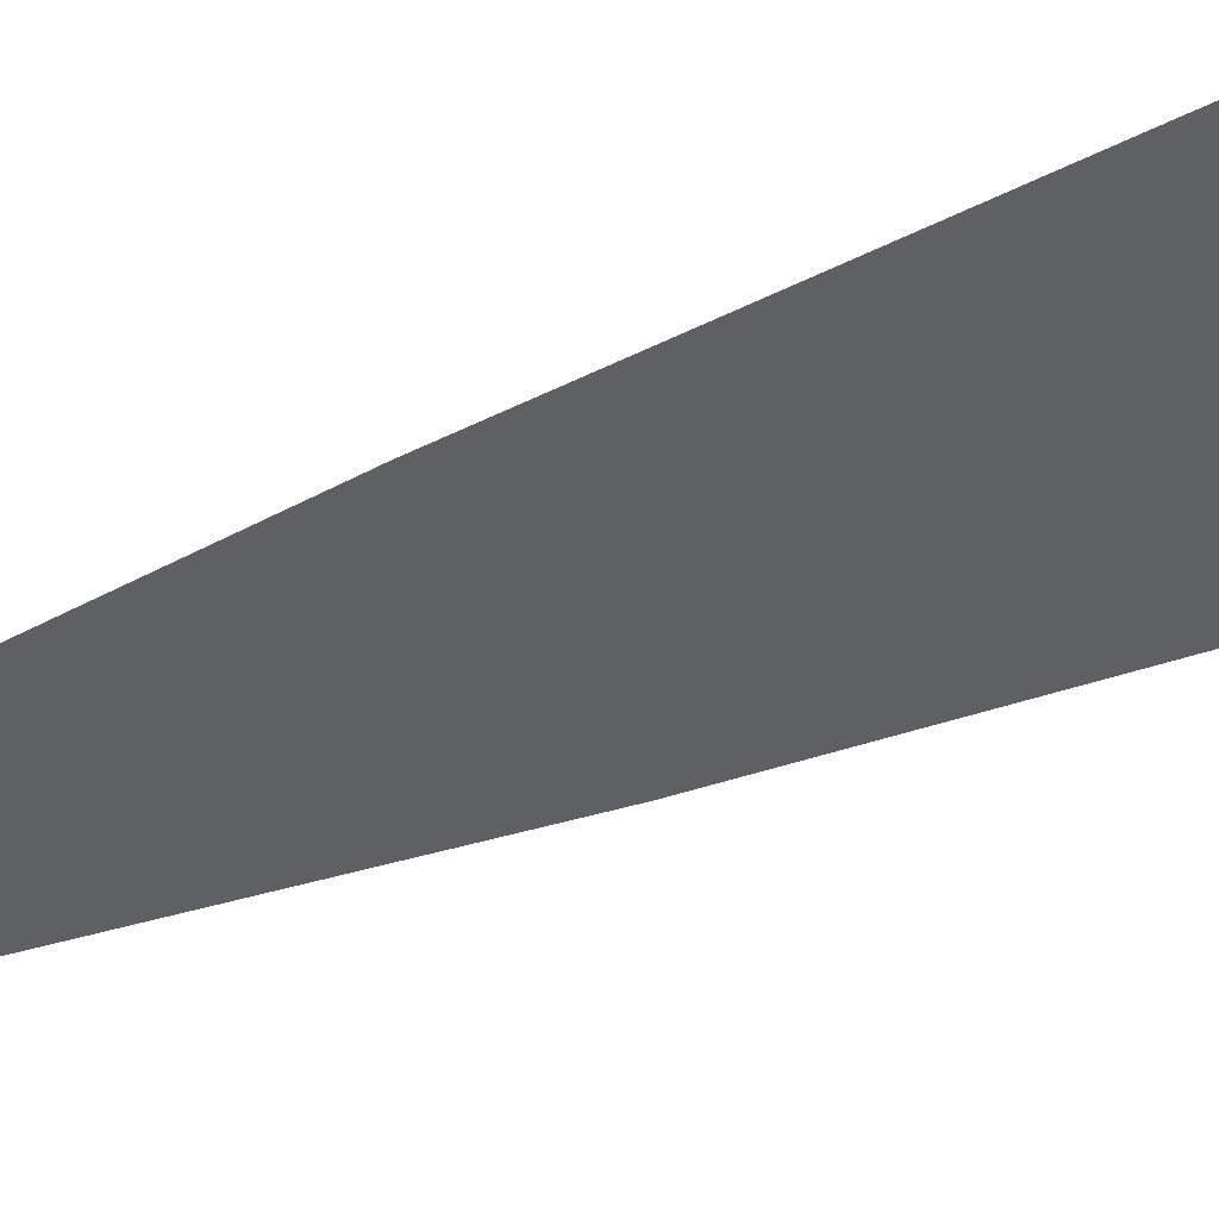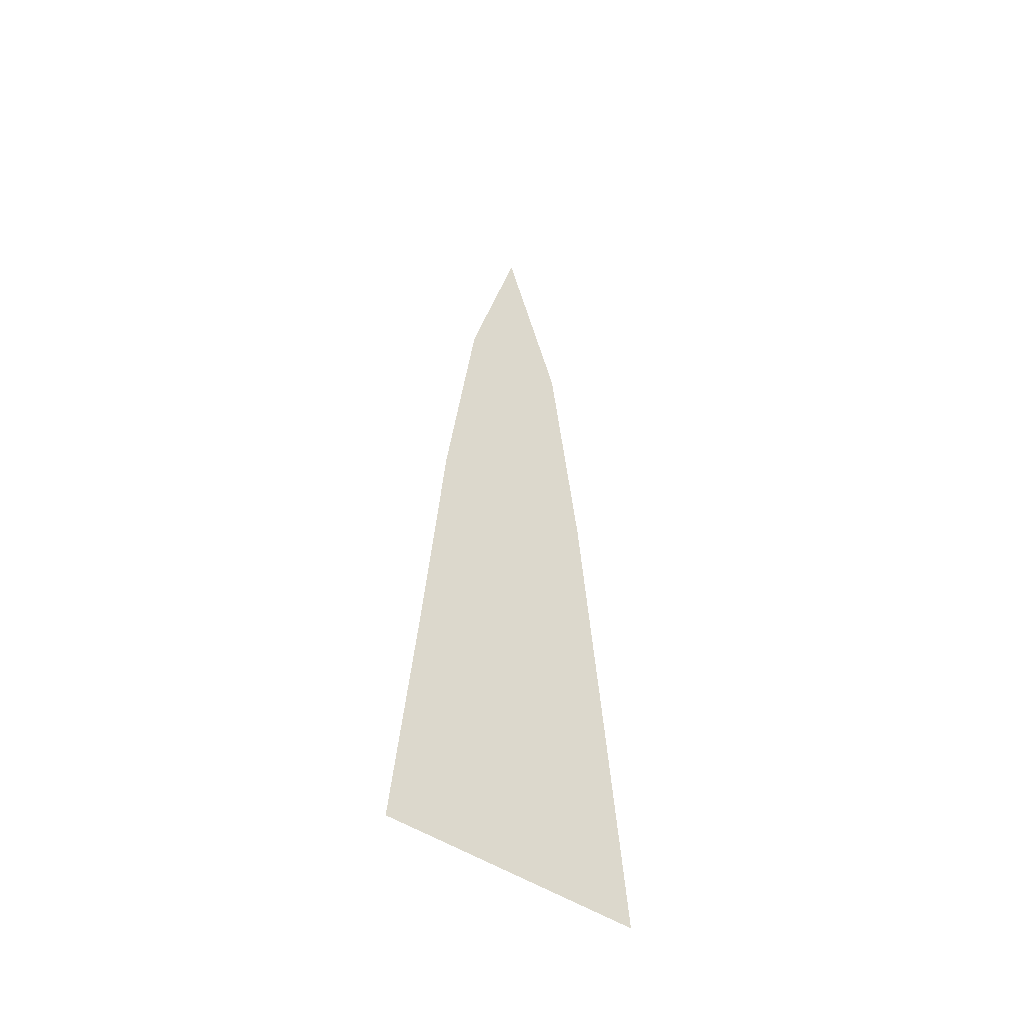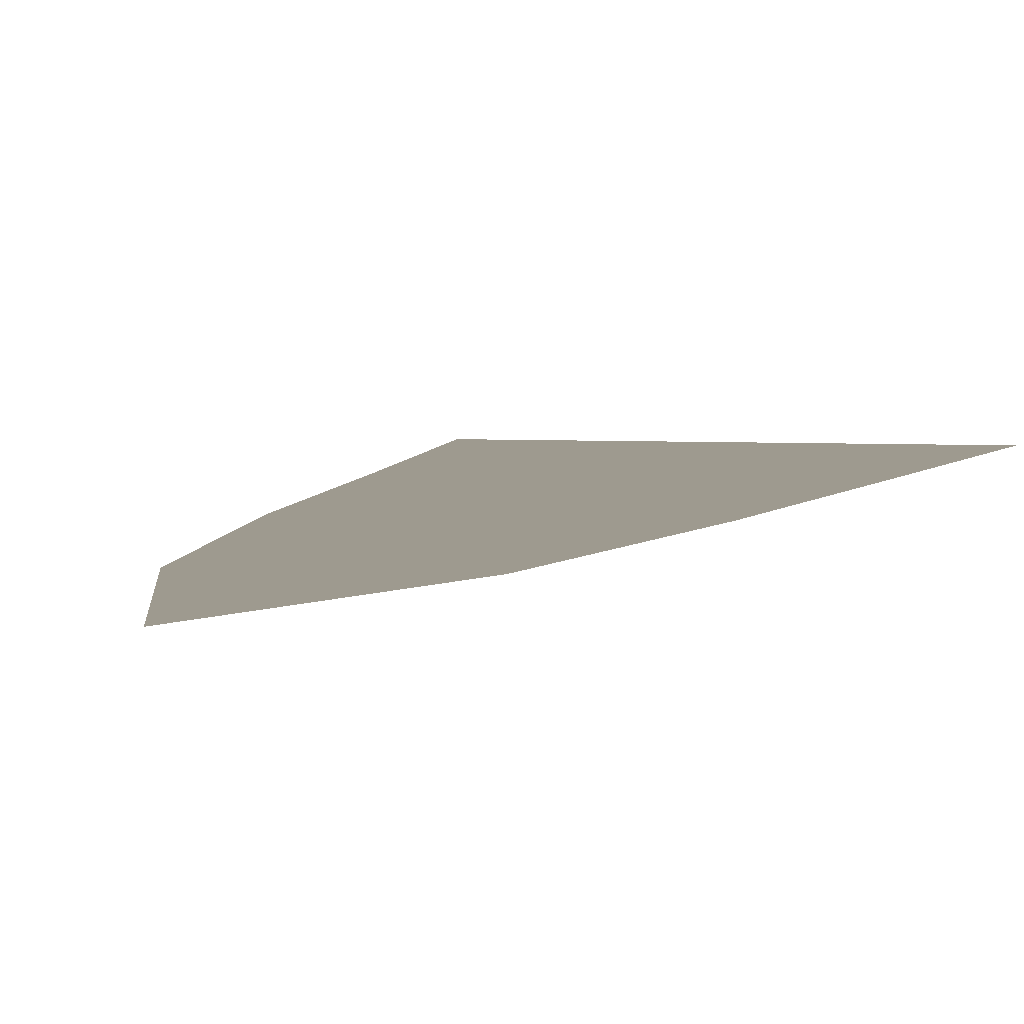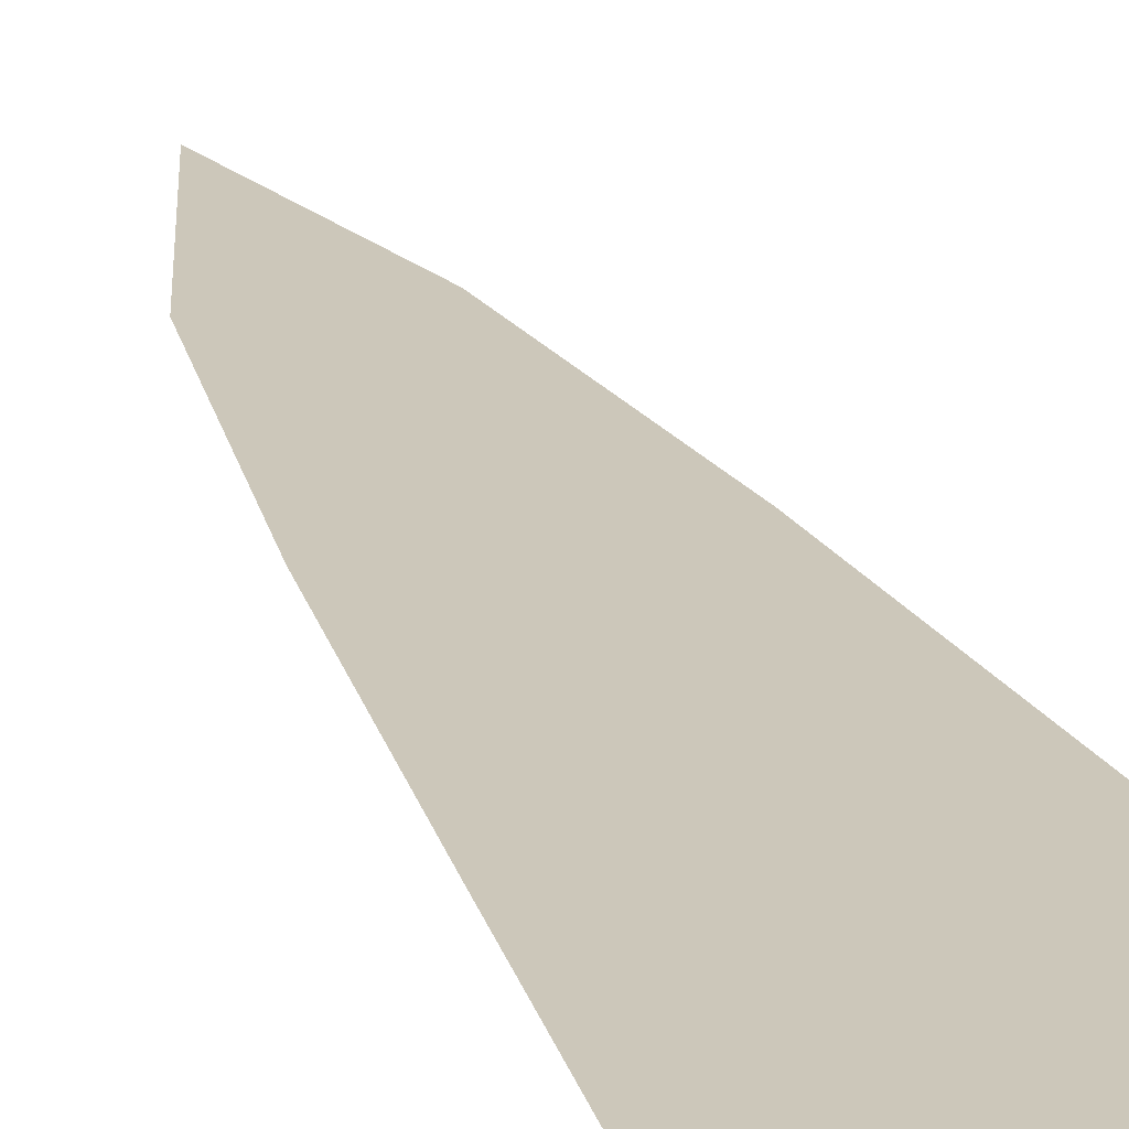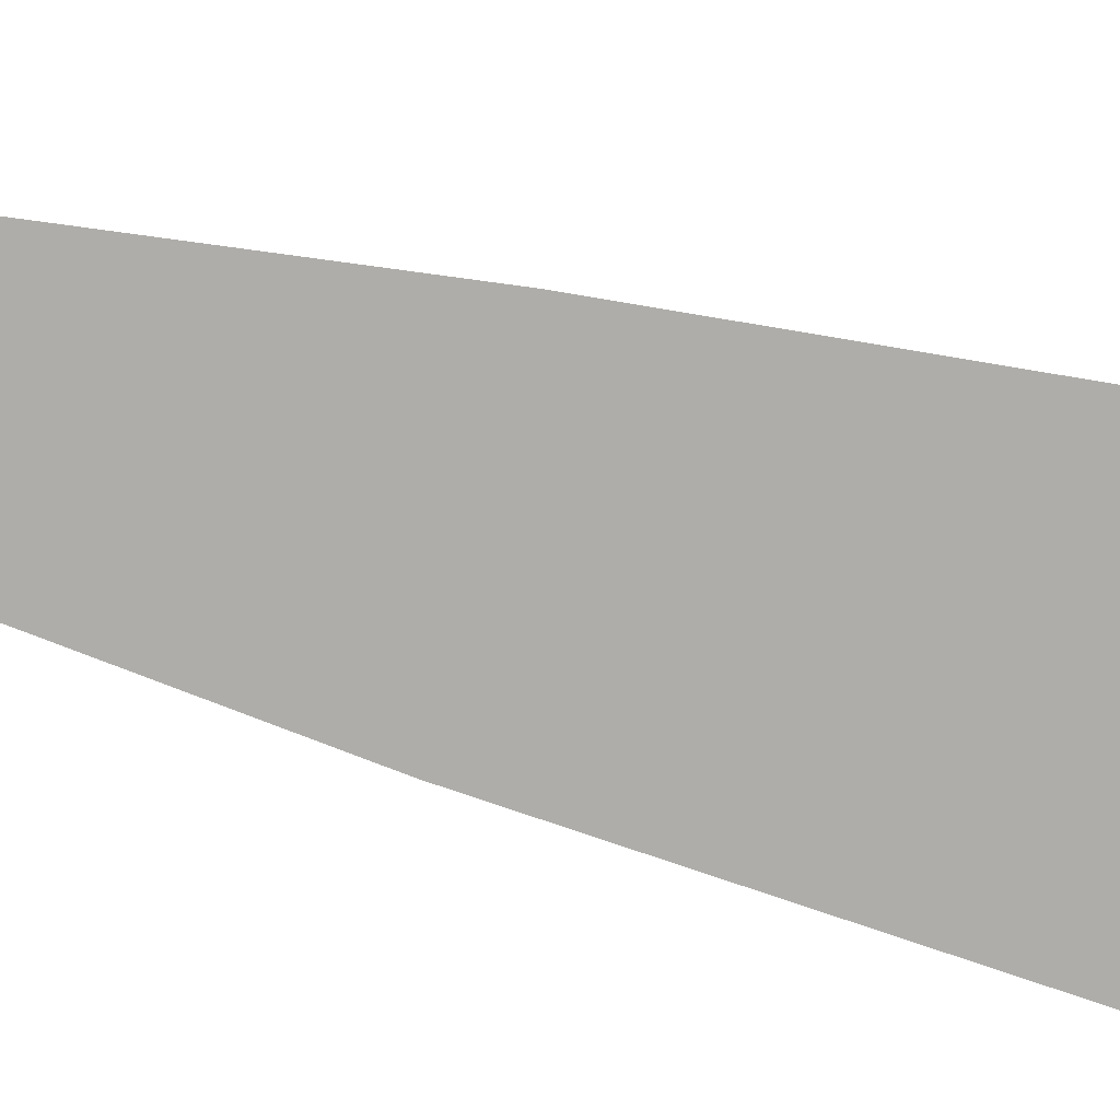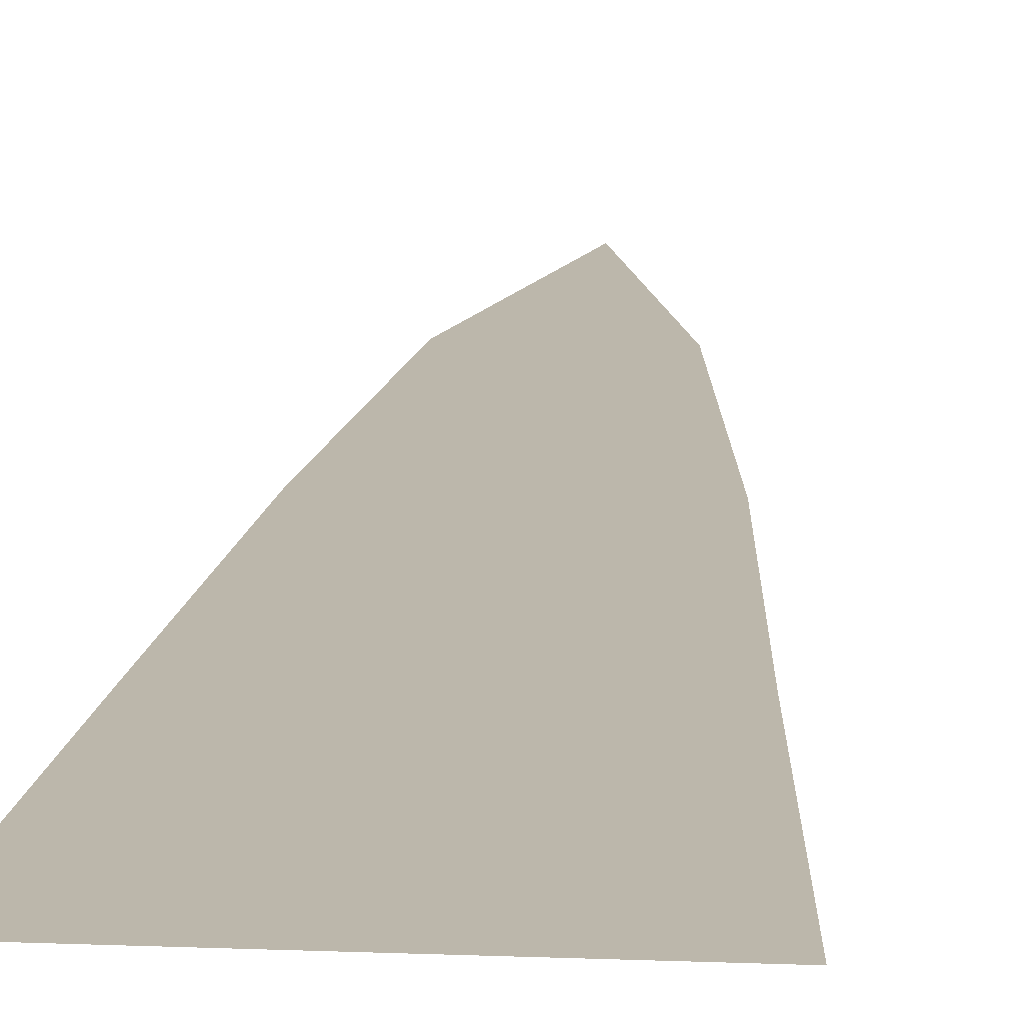
<metadata>
{"format":"obj","ext":"obj","renderer":"f3d","projection":"perspective","resolution":1024,"background":"white","views":[{"elev":-43.4,"azim":-63.3,"up":"+Z"},{"elev":-50.7,"azim":144.6,"up":"+Y"},{"elev":3.8,"azim":-168.1,"up":"+Z"},{"elev":21.5,"azim":-18.6,"up":"+Z"},{"elev":-77.4,"azim":-104.2,"up":"+Z"},{"elev":14.5,"azim":4.9,"up":"+Z"}]}
</metadata>
<code>
o Plane
v -1 0 -0
v 1 0 -0
v -0.8432 2 0
v 0.8183 2.059 0
v 0.6598 4.009 0
v -0.6796 4.017 0
v 0.4192 5.984 0
v -0.4552 6.003 0
v 0.006522 7.591 0
f 7 8 3
f 3 1 2
f 4 5 7
f 3 2 4
f 8 6 3
f 7 9 8
f 3 4 7

</code>
